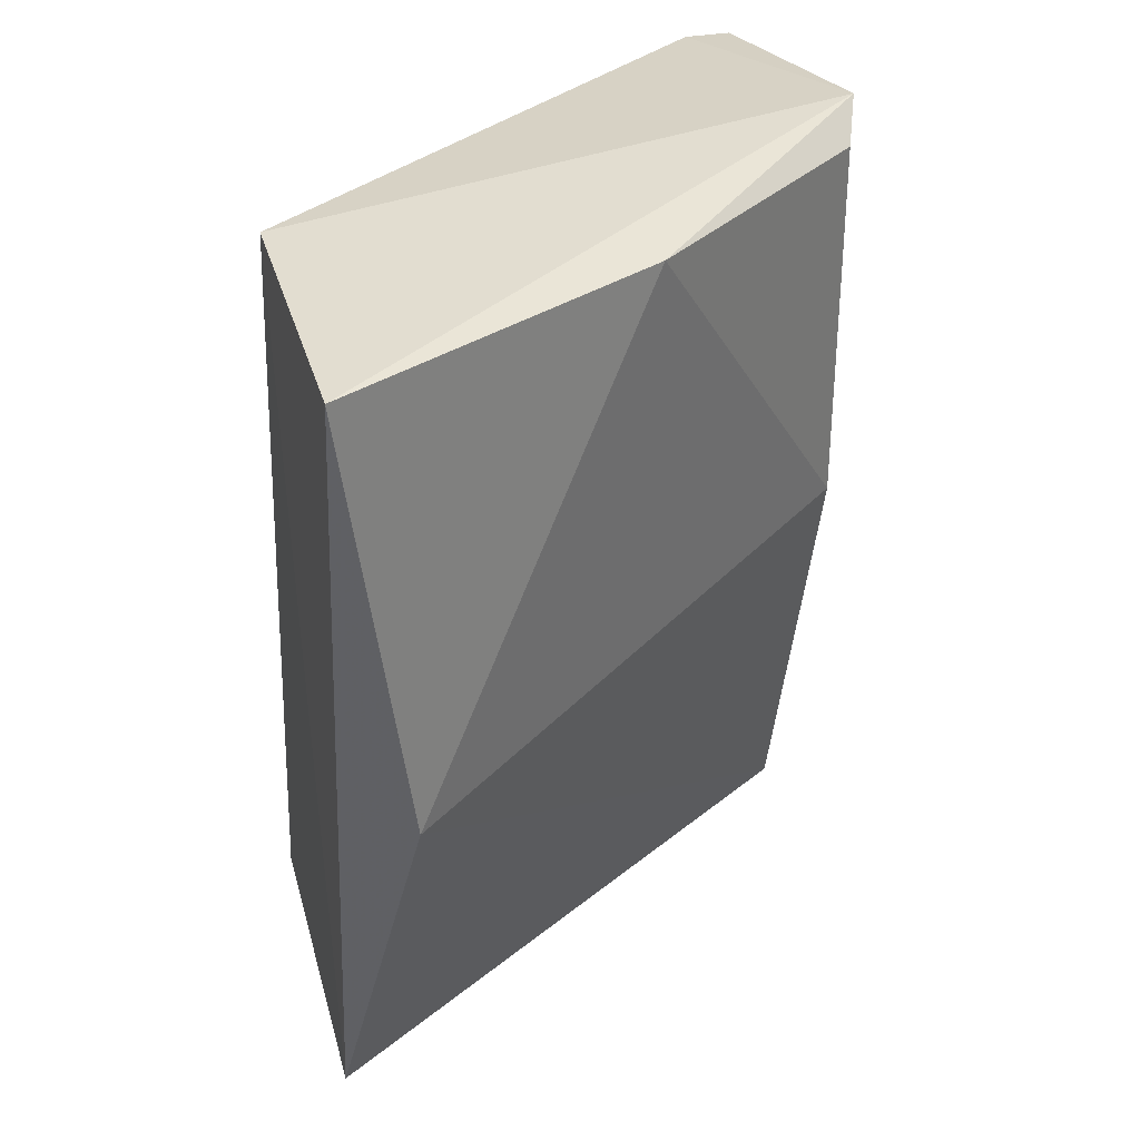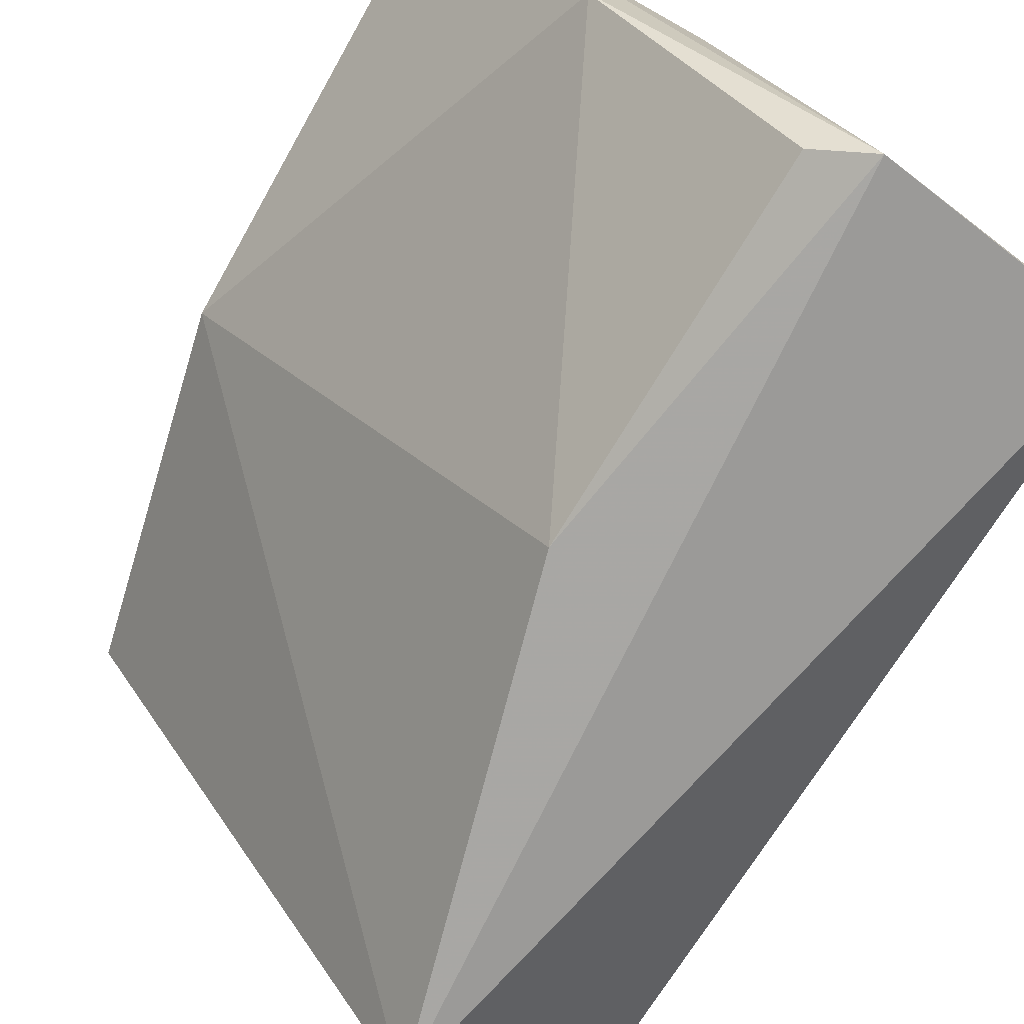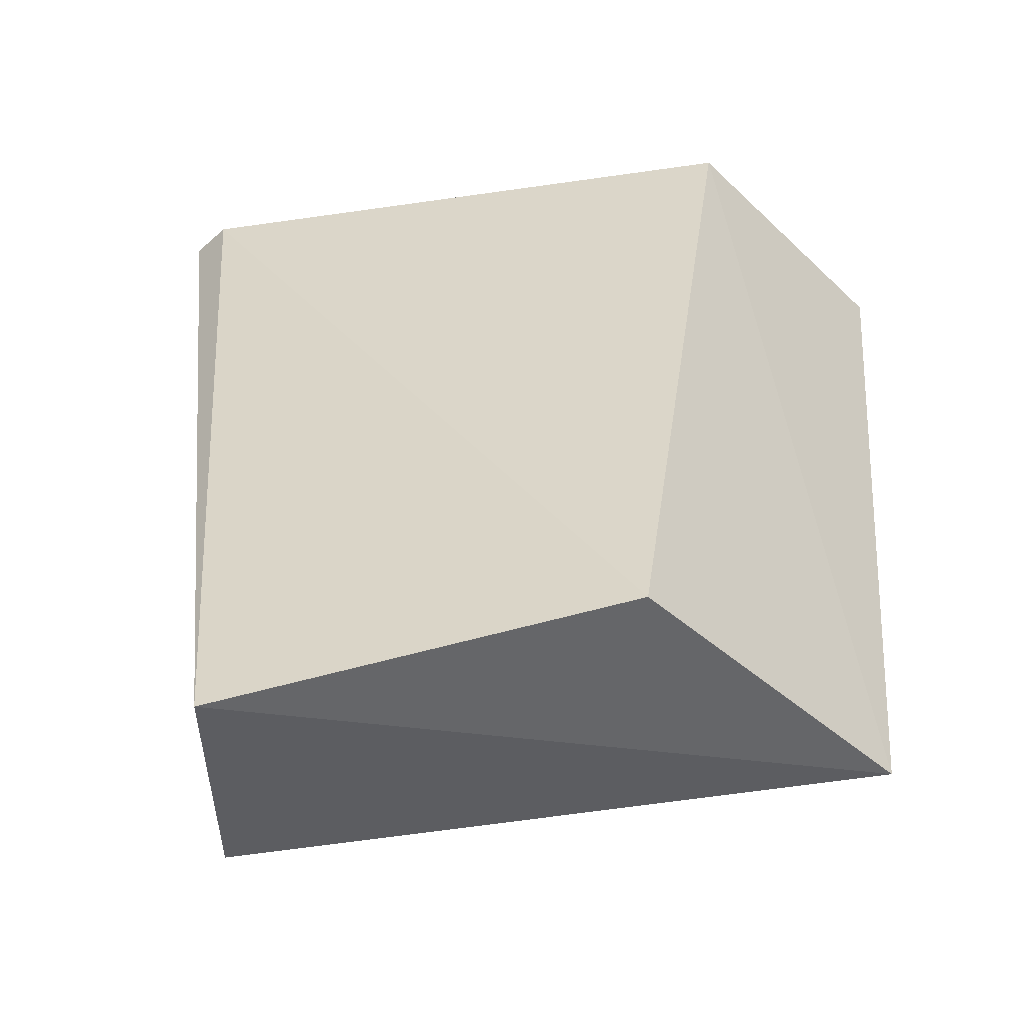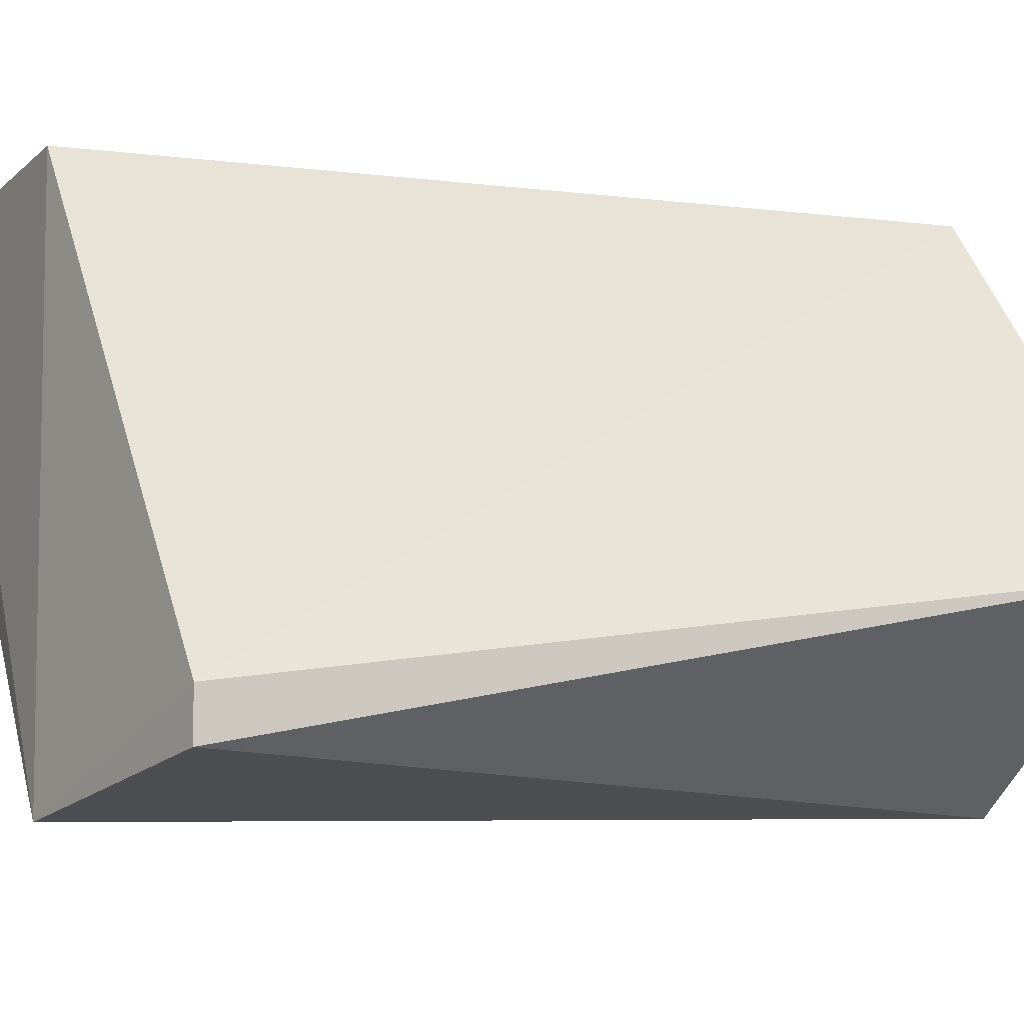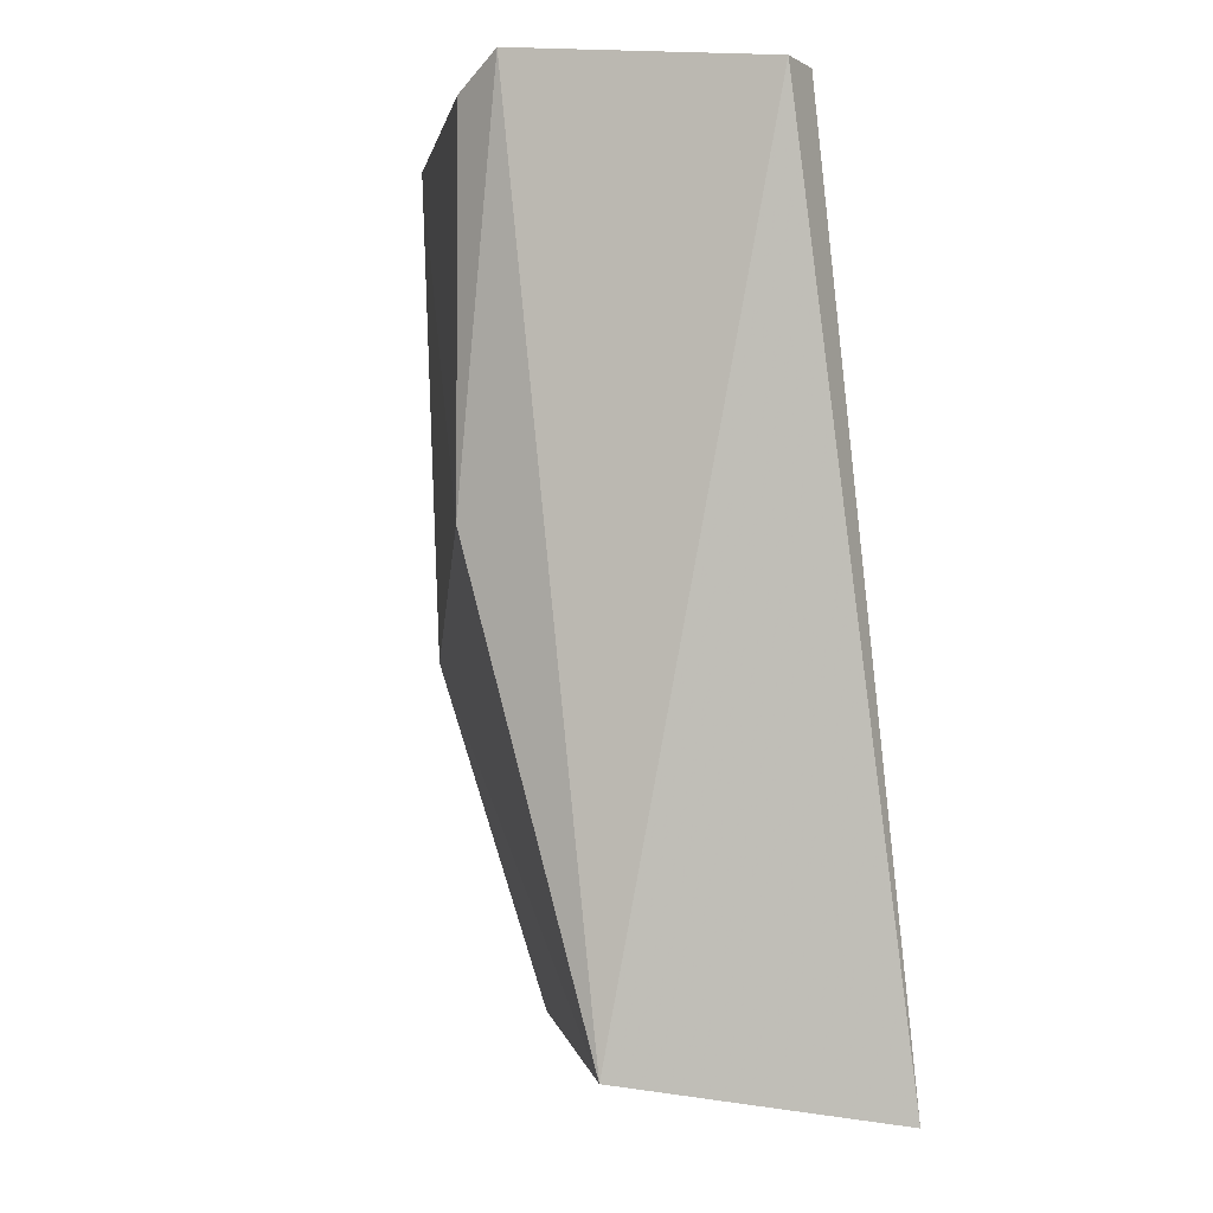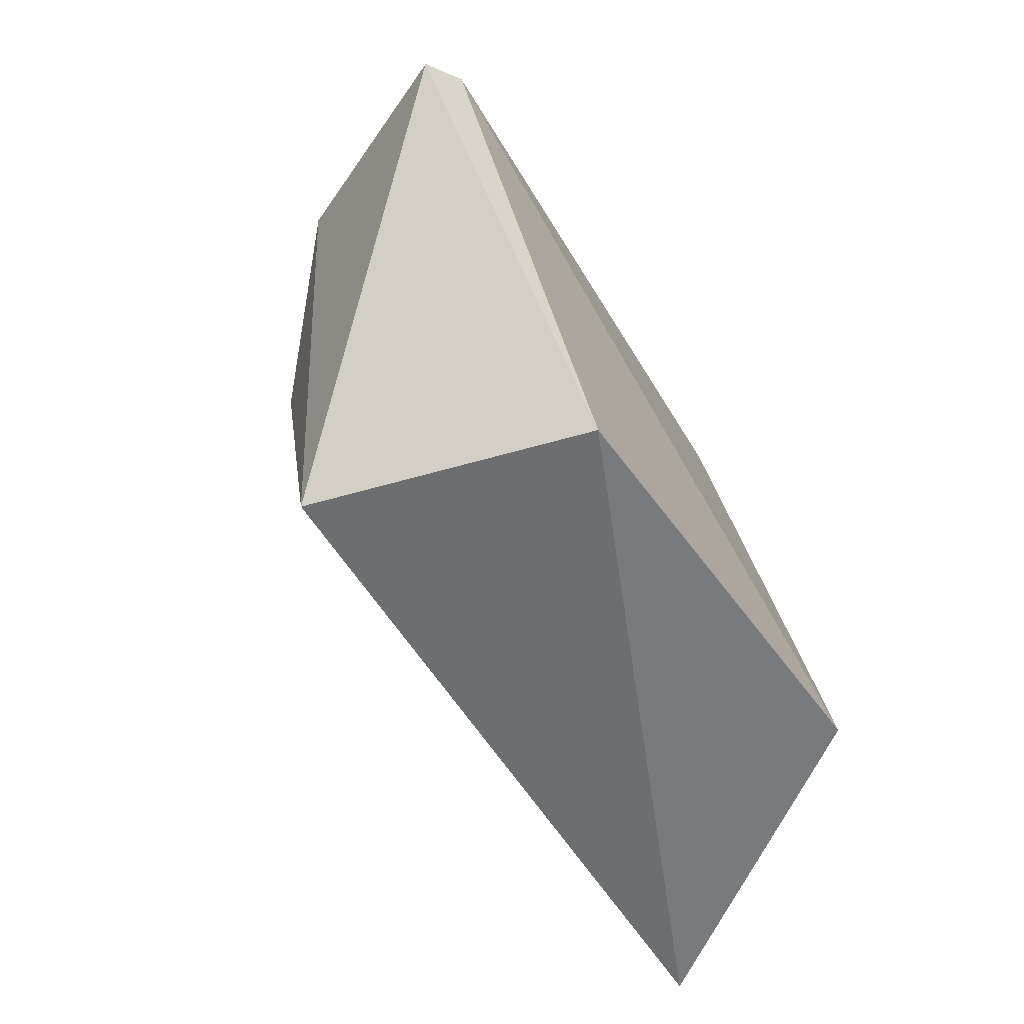
<metadata>
{"format":"obj","ext":"obj","renderer":"f3d","projection":"perspective","resolution":1024,"background":"white","views":[{"elev":33.4,"azim":-104.3,"up":"+Z"},{"elev":-74.3,"azim":-31.3,"up":"+Y"},{"elev":-46.3,"azim":135.0,"up":"+Z"},{"elev":-9.2,"azim":61.1,"up":"+Y"},{"elev":-3.7,"azim":28.7,"up":"+Z"},{"elev":-60.6,"azim":66.4,"up":"+Z"}]}
</metadata>
<code>
v -0.5999 -0.2761 0.00866
v -0.51 -0.306 0.00866
v -0.51 -0.3146 0.00866
v -0.5742 -0.2161 0.00866
v -0.5443 -0.2161 -0.1454
v -0.6085 -0.2161 -0.1454
v -0.6284 -0.2174 0.006792
v -0.6256 -0.229 -0.07693
v -0.5657 -0.3189 -0.05983
v -0.5657 -0.3189 0.00866
v -0.54 -0.3189 -0.1454
v -0.5033 -0.2818 -0.154
v -0.5562 -0.3225 0.01416
f 10 13 1
f 2 3 12
f 12 3 11
f 2 12 5
f 4 2 5
f 12 11 6
f 11 8 6
f 5 12 6
f 4 5 6
f 6 8 7
f 4 6 7
f 8 11 9
f 9 11 13
f 3 2 13
f 2 4 13
f 11 3 13
f 4 7 13
f 10 9 13
f 13 7 1
f 7 8 1
f 8 9 1
f 9 10 1

</code>
